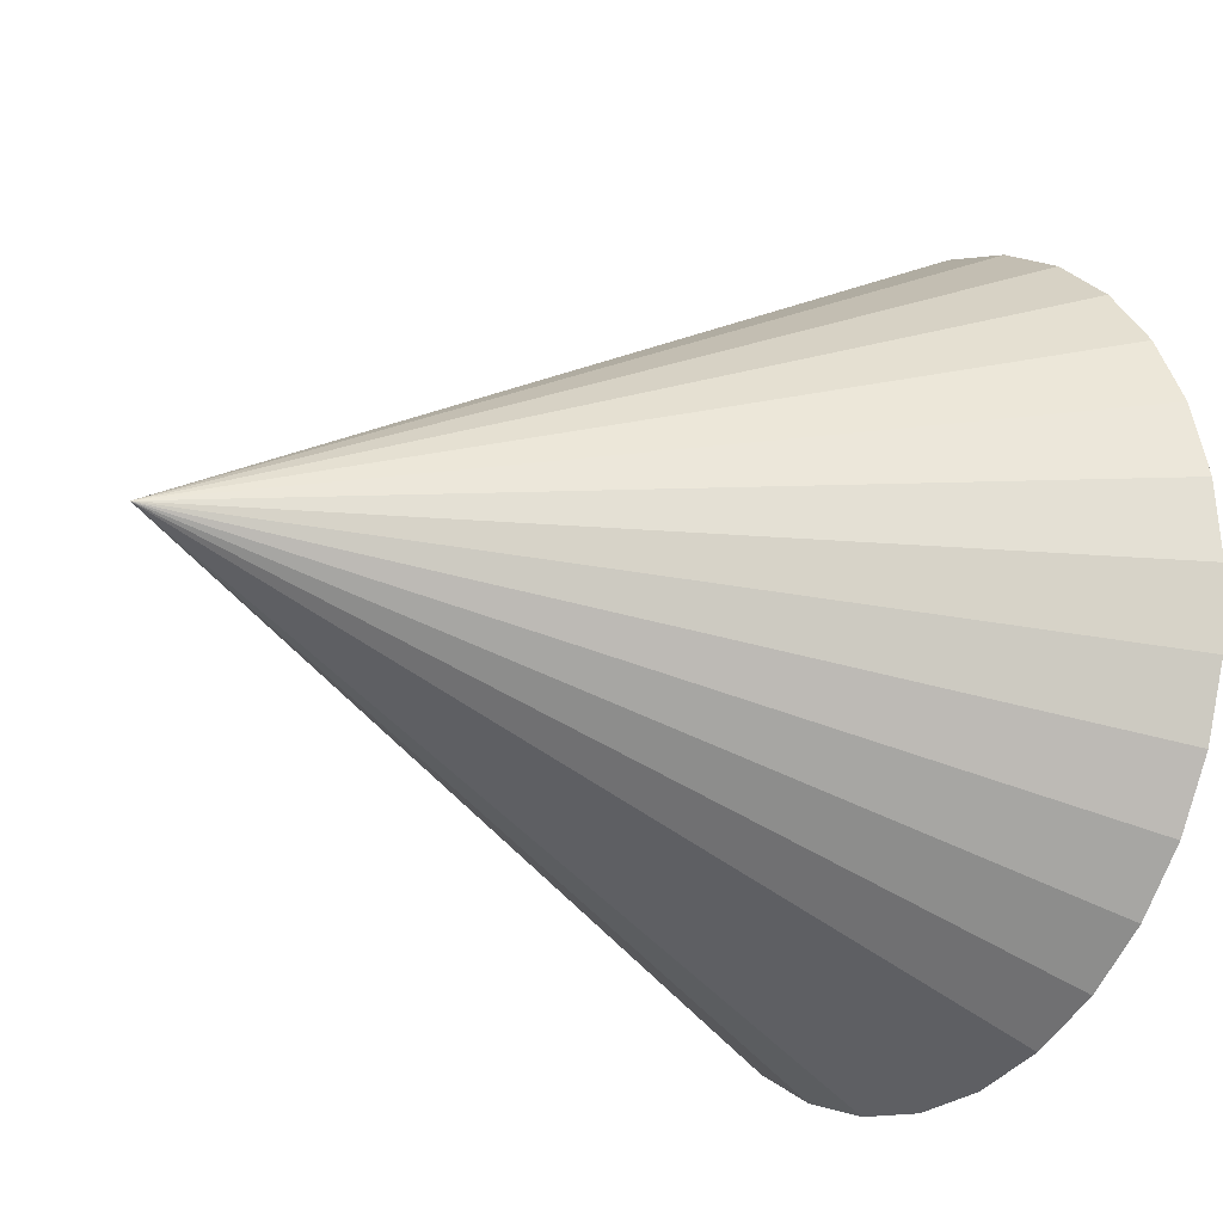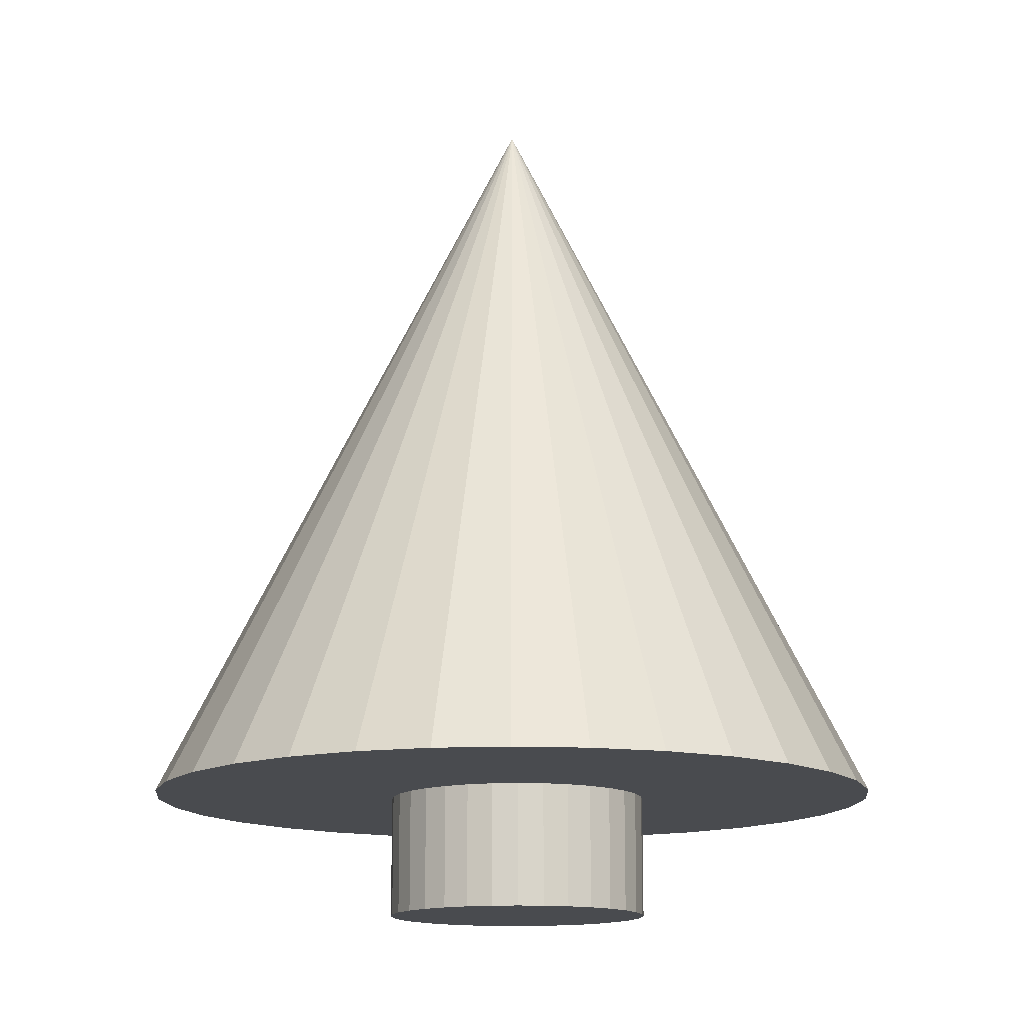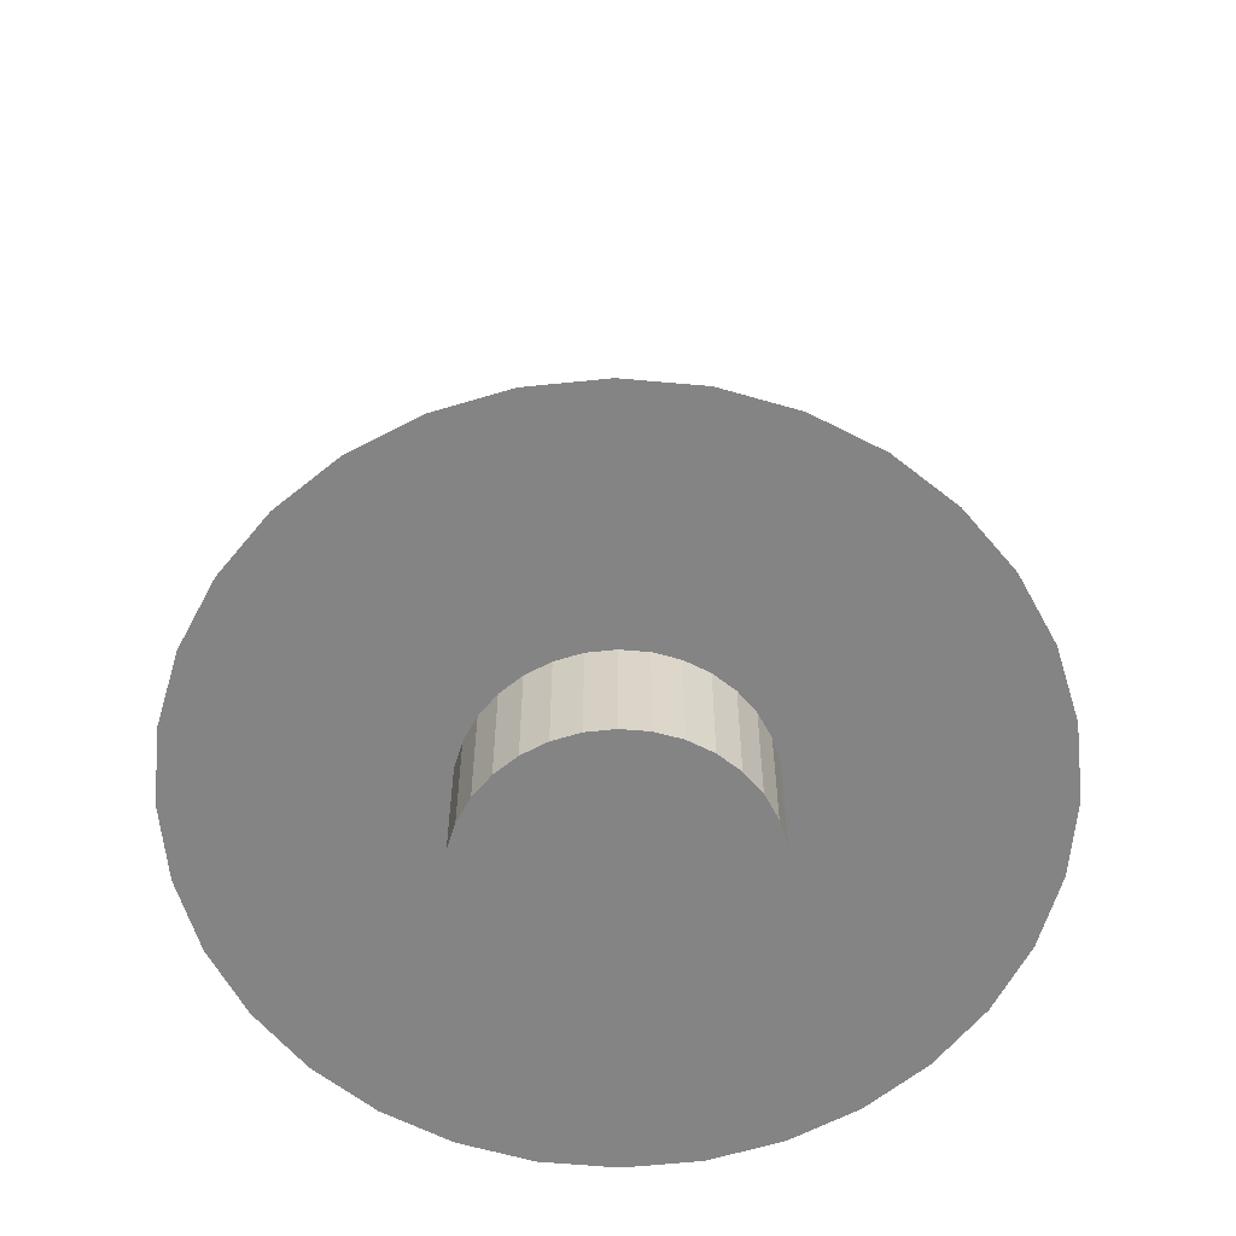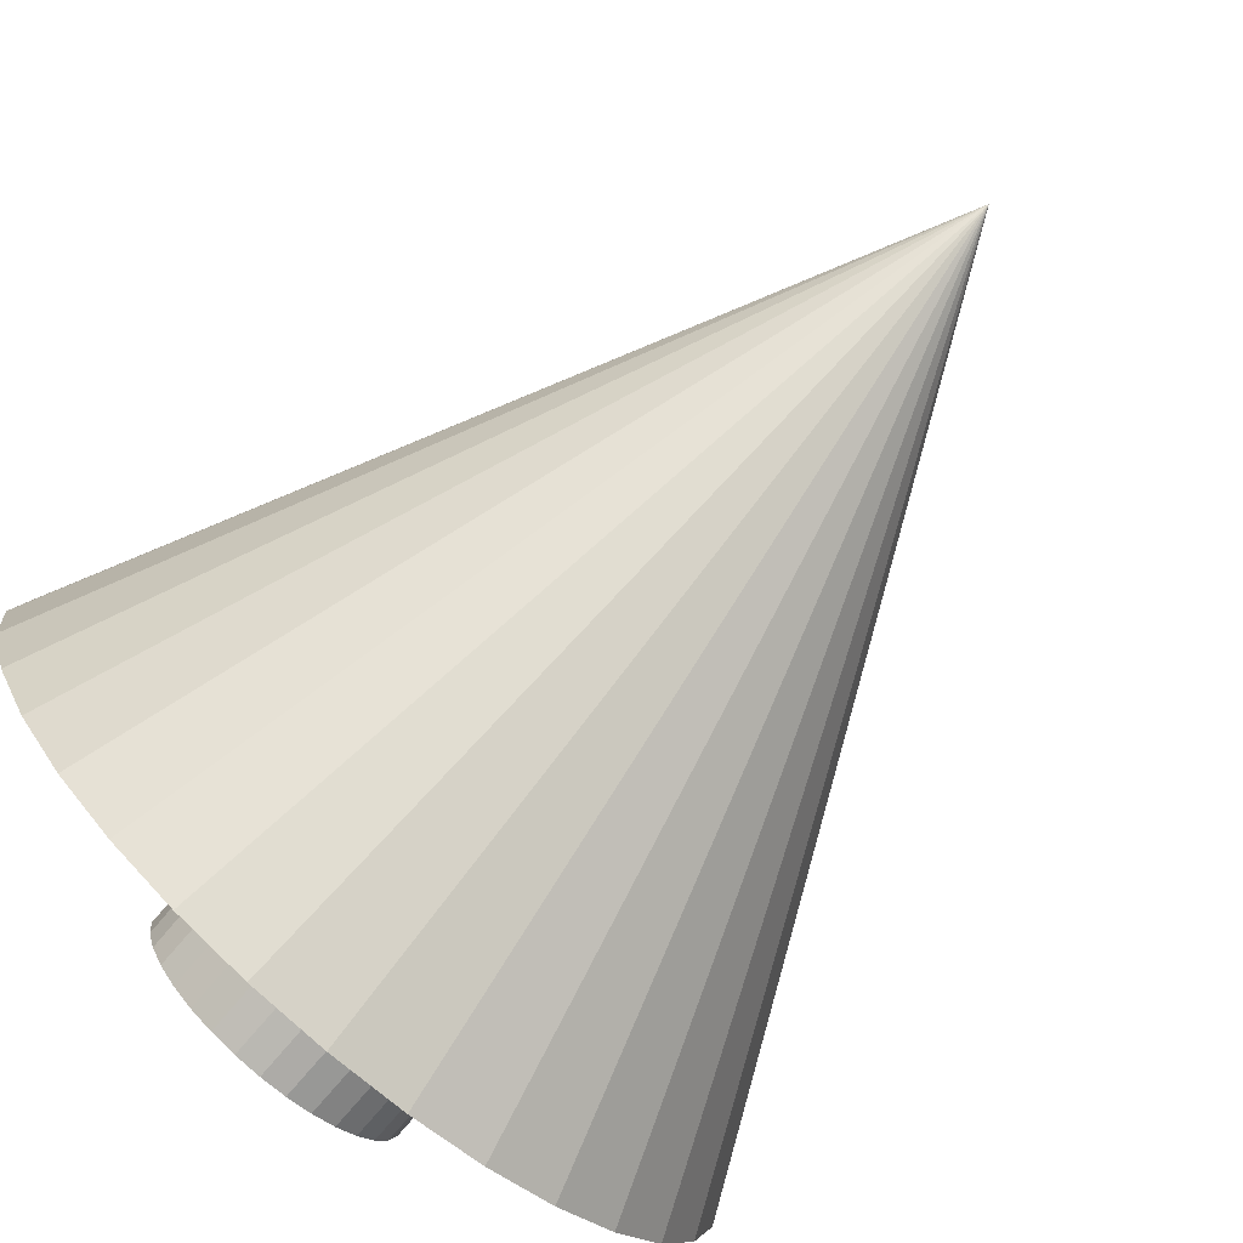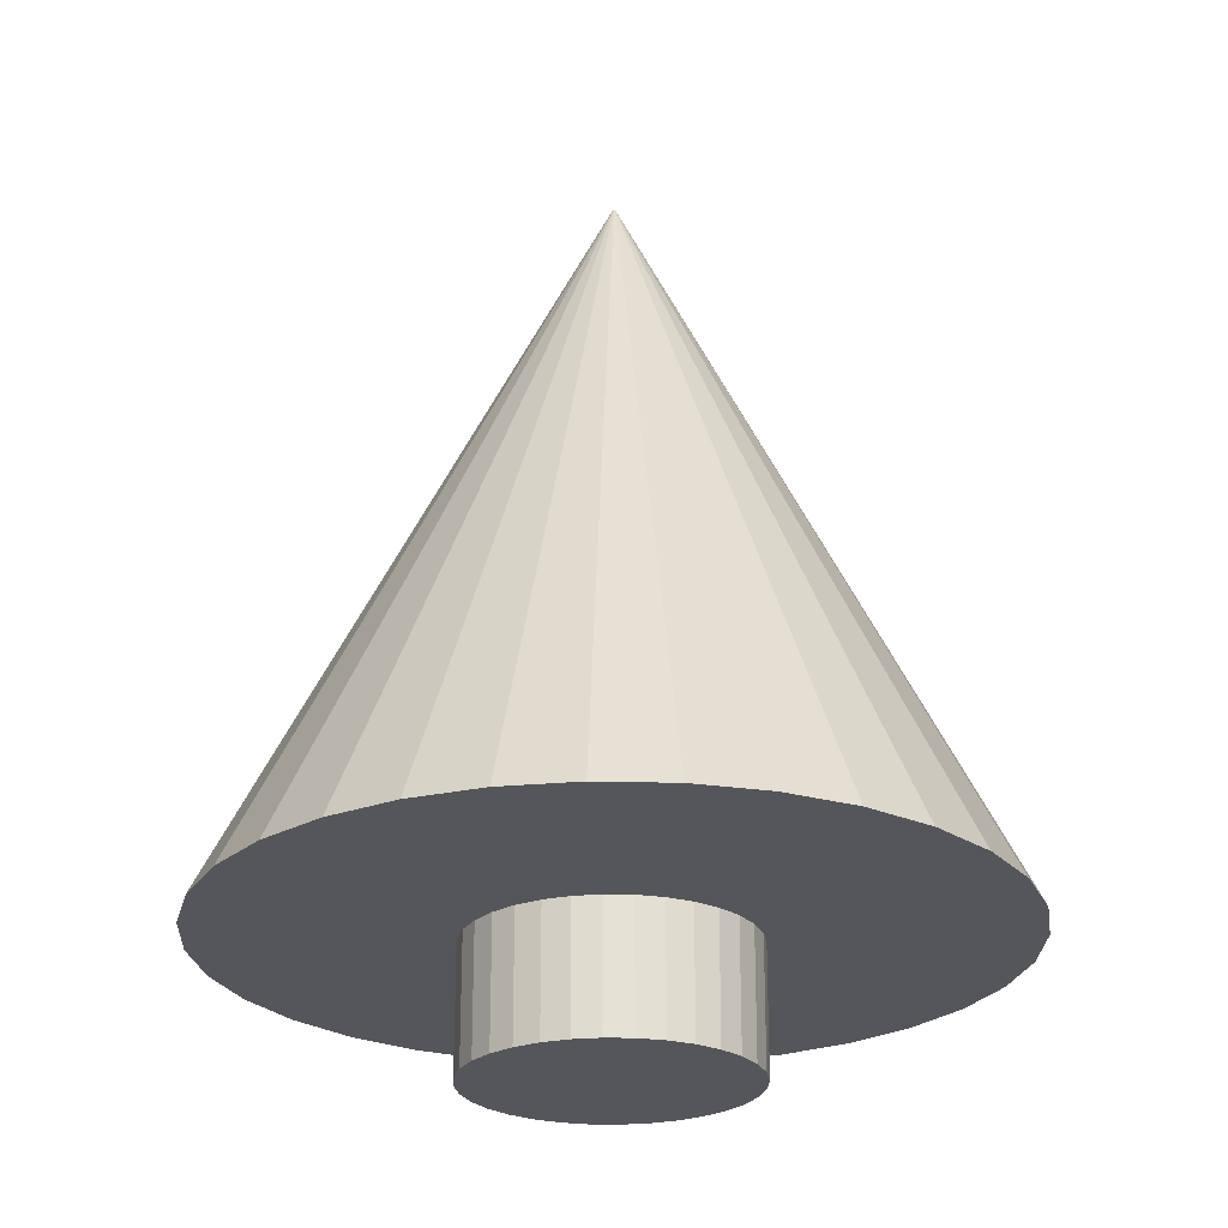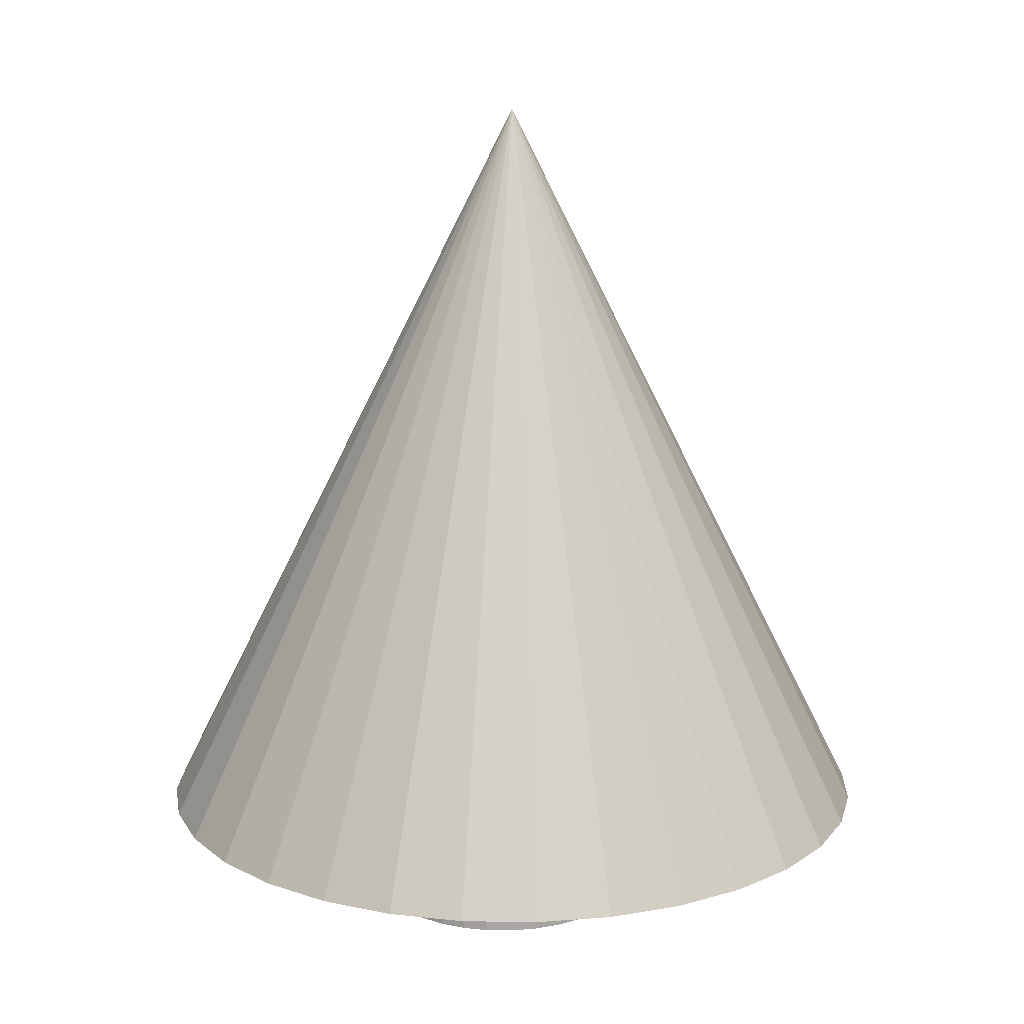
<metadata>
{"format":"obj","ext":"obj","renderer":"f3d","projection":"perspective","resolution":1024,"background":"white","views":[{"elev":-18.5,"azim":-125.9,"up":"+Z"},{"elev":-14.0,"azim":157.7,"up":"+Y"},{"elev":-61.5,"azim":-55.9,"up":"+Y"},{"elev":-79.8,"azim":139.1,"up":"+Z"},{"elev":-25.1,"azim":104.4,"up":"+Y"},{"elev":15.2,"azim":52.5,"up":"+Y"}]}
</metadata>
<code>
o Tree
v 1.473 0.1338 -2.618
v 1.553 0.1338 -2.61
v 1.629 0.1338 -2.587
v 1.699 0.1338 -2.549
v 1.761 0.1338 -2.499
v 1.812 0.1338 -2.437
v 1.849 0.1338 -2.367
v 1.873 0.1338 -2.29
v 1.88 0.1338 -2.211
v 1.873 0.1338 -2.131
v 1.849 0.1338 -2.055
v 1.812 0.1338 -1.985
v 1.761 0.1338 -1.923
v 1.699 0.1338 -1.872
v 1.629 0.1338 -1.835
v 1.553 0.1338 -1.811
v 1.473 0.1338 -1.804
v 1.394 0.1338 -1.811
v 1.317 0.1338 -1.835
v 1.247 0.1338 -1.872
v 1.185 0.1338 -1.923
v 1.135 0.1338 -1.985
v 1.097 0.1338 -2.055
v 1.074 0.1338 -2.131
v 1.066 0.1338 -2.211
v 1.074 0.1338 -2.29
v 1.097 0.1338 -2.367
v 1.135 0.1338 -2.437
v 1.185 0.1338 -2.499
v 1.247 0.1338 -2.549
v 1.317 0.1338 -2.587
v 1.394 0.1338 -2.61
v 1.473 0.9482 -2.211
v 1.465 0.00072 -2.352
v 1.465 0.427 -2.352
v 1.493 0.00072 -2.35
v 1.493 0.427 -2.35
v 1.52 0.00072 -2.341
v 1.52 0.427 -2.341
v 1.545 0.00072 -2.328
v 1.545 0.427 -2.328
v 1.567 0.00072 -2.31
v 1.567 0.427 -2.31
v 1.584 0.00072 -2.287
v 1.584 0.427 -2.287
v 1.598 0.00072 -2.262
v 1.598 0.427 -2.262
v 1.606 0.00072 -2.235
v 1.606 0.427 -2.235
v 1.609 0.00072 -2.206
v 1.609 0.427 -2.206
v 1.606 0.00072 -2.177
v 1.606 0.427 -2.177
v 1.598 0.00072 -2.15
v 1.598 0.427 -2.15
v 1.584 0.00072 -2.125
v 1.584 0.427 -2.125
v 1.567 0.00072 -2.102
v 1.567 0.427 -2.102
v 1.545 0.00072 -2.084
v 1.545 0.427 -2.084
v 1.52 0.00072 -2.071
v 1.52 0.427 -2.071
v 1.493 0.00072 -2.062
v 1.493 0.427 -2.062
v 1.465 0.00072 -2.06
v 1.465 0.427 -2.06
v 1.437 0.00072 -2.062
v 1.437 0.427 -2.062
v 1.41 0.00072 -2.071
v 1.41 0.427 -2.071
v 1.385 0.00072 -2.084
v 1.385 0.427 -2.084
v 1.363 0.00072 -2.102
v 1.363 0.427 -2.102
v 1.345 0.00072 -2.125
v 1.345 0.427 -2.125
v 1.332 0.00072 -2.15
v 1.332 0.427 -2.15
v 1.324 0.00072 -2.177
v 1.324 0.427 -2.177
v 1.321 0.00072 -2.206
v 1.321 0.427 -2.206
v 1.324 0.00072 -2.235
v 1.324 0.427 -2.235
v 1.332 0.00072 -2.262
v 1.332 0.427 -2.262
v 1.345 0.00072 -2.287
v 1.345 0.427 -2.287
v 1.363 0.00072 -2.31
v 1.363 0.427 -2.31
v 1.385 0.00072 -2.328
v 1.385 0.427 -2.328
v 1.41 0.00072 -2.341
v 1.41 0.427 -2.341
v 1.437 0.00072 -2.35
v 1.437 0.427 -2.35
f 1 33 2
f 2 33 3
f 3 33 4
f 4 33 5
f 5 33 6
f 6 33 7
f 7 33 8
f 8 33 9
f 9 33 10
f 10 33 11
f 11 33 12
f 12 33 13
f 13 33 14
f 14 33 15
f 15 33 16
f 16 33 17
f 17 33 18
f 18 33 19
f 19 33 20
f 20 33 21
f 21 33 22
f 22 33 23
f 23 33 24
f 24 33 25
f 25 33 26
f 26 33 27
f 27 33 28
f 28 33 29
f 29 33 30
f 30 33 31
f 1 2 3 4 5 6 7 8 9 10 11 12 13 14 15 16 17 18 19 20 21 22 23 24 25 26 27 28 29 30 31 32
f 31 33 32
f 32 33 1
f 34 35 37 36
f 36 37 39 38
f 38 39 41 40
f 40 41 43 42
f 42 43 45 44
f 44 45 47 46
f 46 47 49 48
f 48 49 51 50
f 50 51 53 52
f 52 53 55 54
f 54 55 57 56
f 56 57 59 58
f 58 59 61 60
f 60 61 63 62
f 62 63 65 64
f 64 65 67 66
f 66 67 69 68
f 68 69 71 70
f 70 71 73 72
f 72 73 75 74
f 74 75 77 76
f 76 77 79 78
f 78 79 81 80
f 80 81 83 82
f 82 83 85 84
f 84 85 87 86
f 86 87 89 88
f 88 89 91 90
f 90 91 93 92
f 92 93 95 94
f 37 35 97 95 93 91 89 87 85 83 81 79 77 75 73 71 69 67 65 63 61 59 57 55 53 51 49 47 45 43 41 39
f 94 95 97 96
f 96 97 35 34
f 34 36 38 40 42 44 46 48 50 52 54 56 58 60 62 64 66 68 70 72 74 76 78 80 82 84 86 88 90 92 94 96

</code>
